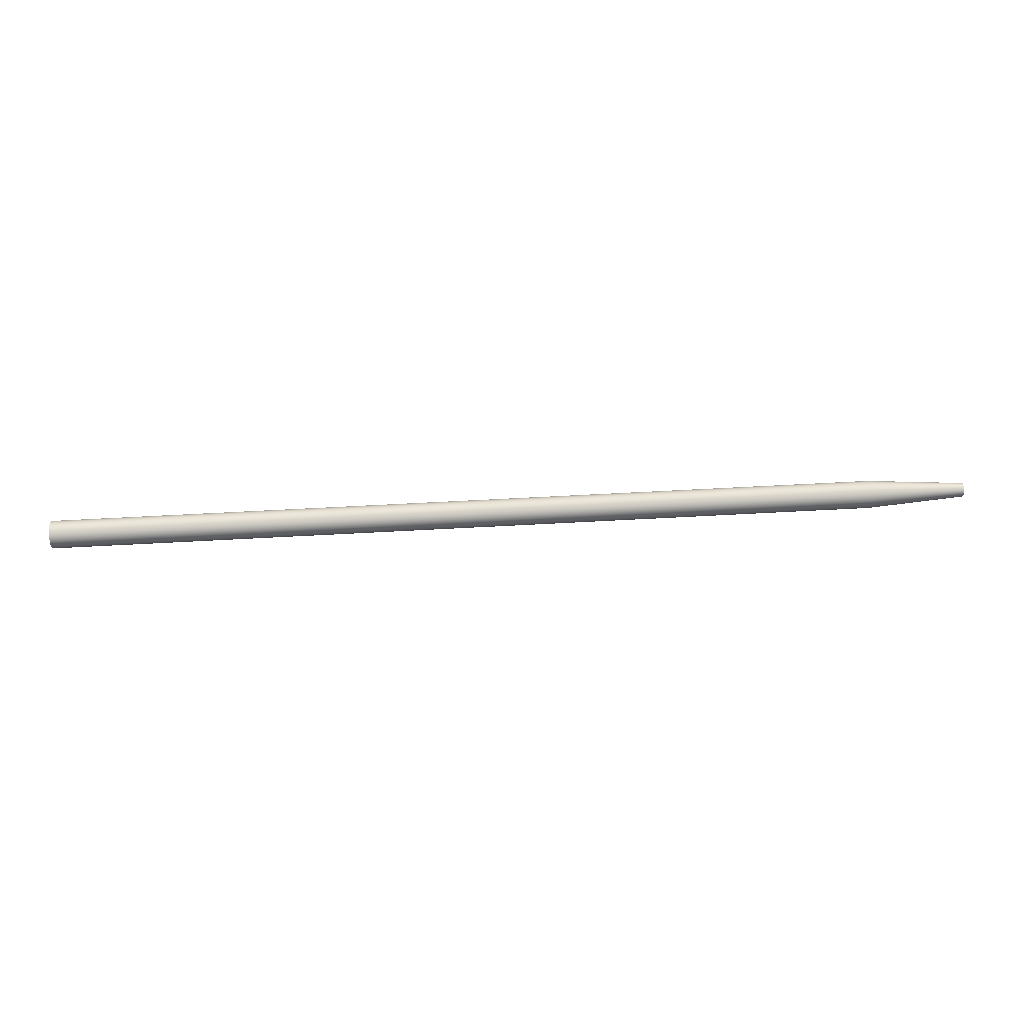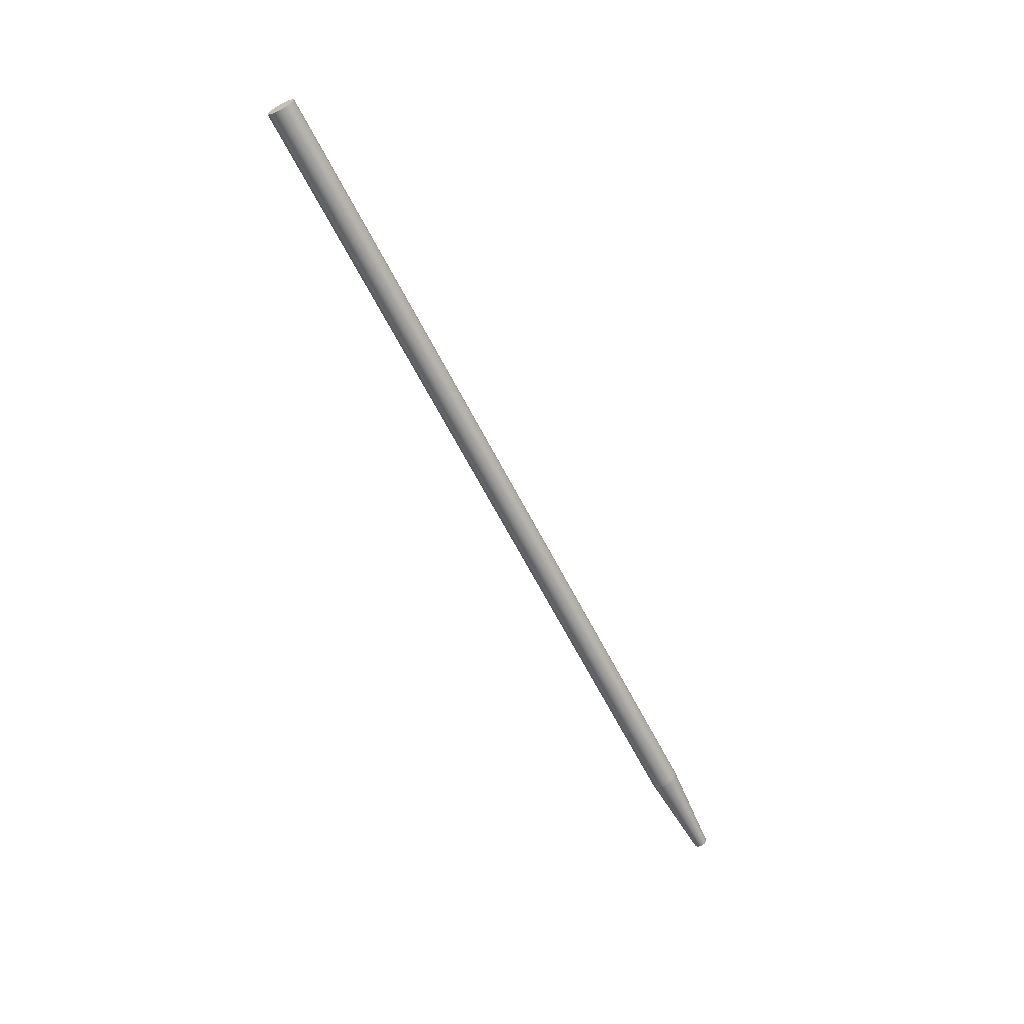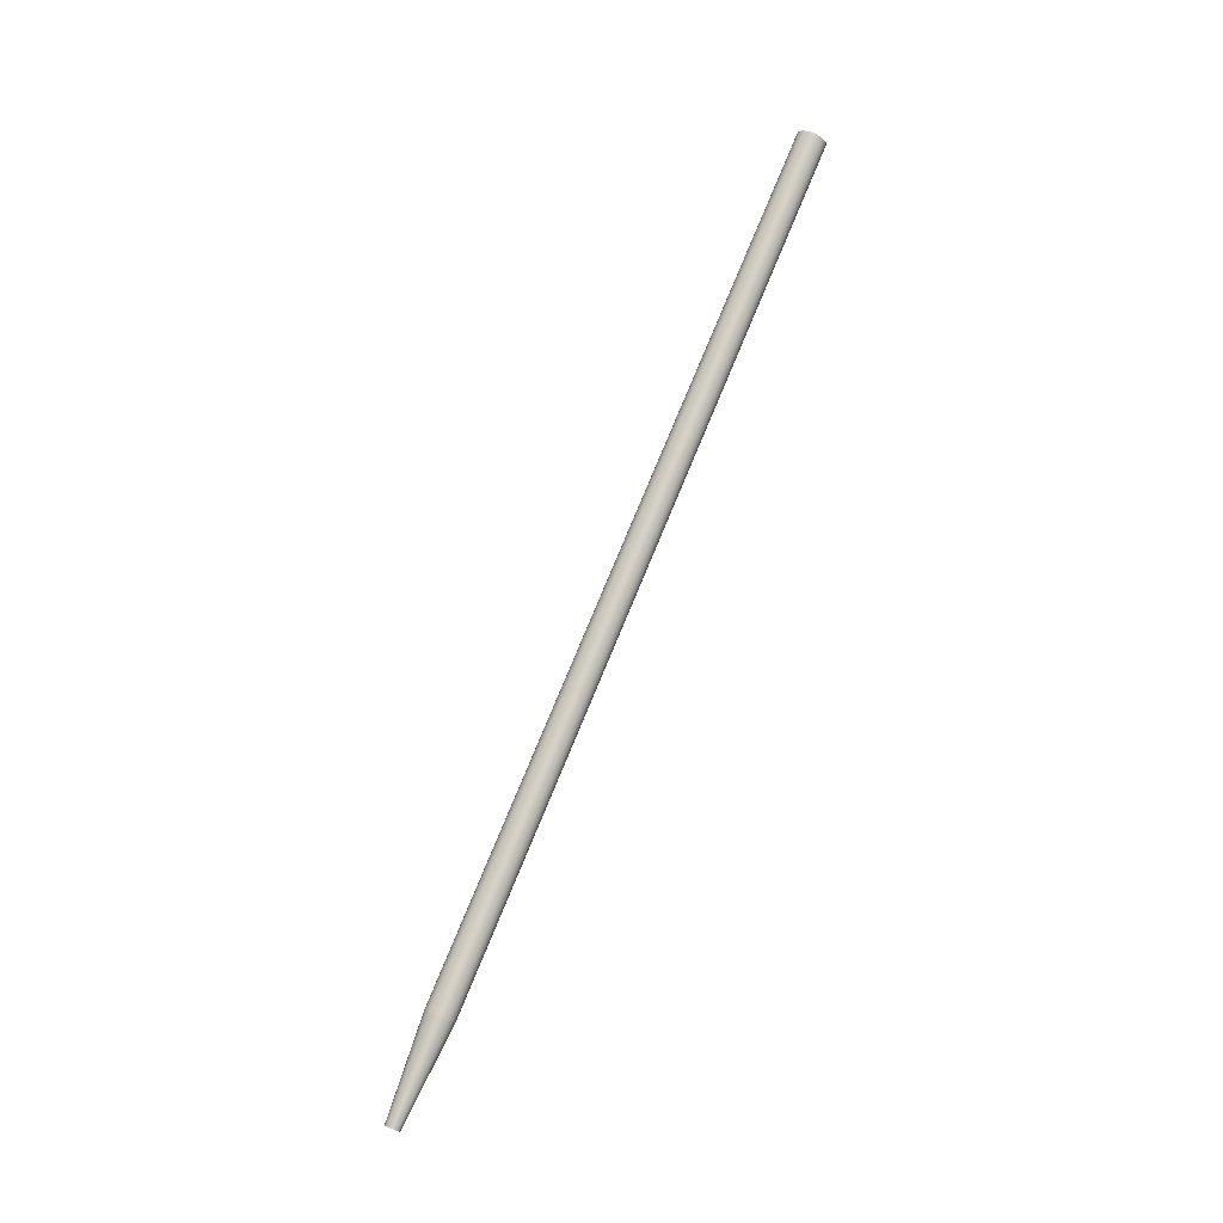
<metadata>
{"format":"obj","ext":"obj","renderer":"f3d","projection":"perspective","resolution":1024,"background":"white","views":[{"elev":49.8,"azim":-3.7,"up":"+Y"},{"elev":-63.7,"azim":-62.9,"up":"+Z"},{"elev":79.1,"azim":112.6,"up":"+Z"}]}
</metadata>
<code>
g Body1
v 0 0 7.5
v 0 1.941 7.244
v 0 3.75 6.495
v 0 5.303 5.303
v 0 6.495 3.75
v 0 7.244 1.941
v 0 7.5 0
v 0 7.244 -1.941
v 0 6.495 -3.75
v 0 5.303 -5.303
v 0 3.75 -6.495
v 0 1.941 -7.244
v 0 0 -7.5
v 0 -1.941 -7.244
v 0 -3.75 -6.495
v 0 -5.303 -5.303
v 0 -6.495 -3.75
v 0 -7.244 -1.941
v 0 -7.5 -0
v 0 -7.244 1.941
v 0 -6.495 3.75
v 0 -5.303 5.303
v 0 -3.75 6.495
v 0 -1.941 7.244
v 447.5 0 7.5
v 447.5 1.941 7.244
v 447.5 3.75 6.495
v 447.5 5.303 5.303
v 447.5 6.495 3.75
v 447.5 7.244 1.941
v 447.5 7.5 0
v 447.5 7.244 -1.941
v 447.5 6.495 -3.75
v 447.5 5.303 -5.303
v 447.5 3.75 -6.495
v 447.5 1.941 -7.244
v 447.5 0 -7.5
v 447.5 -1.941 -7.244
v 447.5 -3.75 -6.495
v 447.5 -5.303 -5.303
v 447.5 -6.495 -3.75
v 447.5 -7.244 -1.941
v 447.5 -7.5 -0
v 447.5 -7.244 1.941
v 447.5 -6.495 3.75
v 447.5 -5.303 5.303
v 447.5 -3.75 6.495
v 447.5 -1.941 7.244
v 40.68 -0 -7.5
v 81.36 -0 -7.5
v 122 -0 -7.5
v 162.7 -0 -7.5
v 203.4 -0 -7.5
v 244.1 -0 -7.5
v 284.8 -0 -7.5
v 325.5 -0 -7.5
v 366.1 -0 -7.5
v 406.8 -0 -7.5
v 40.68 -1.941 7.244
v 81.36 -1.941 7.244
v 122 -1.941 7.244
v 162.7 -1.941 7.244
v 203.4 -1.941 7.244
v 244.1 -1.941 7.244
v 284.8 -1.941 7.244
v 325.5 -1.941 7.244
v 366.1 -1.941 7.244
v 406.8 -1.941 7.244
v 406.8 0 7.5
v 366.1 0 7.5
v 325.5 0 7.5
v 284.8 0 7.5
v 244.1 0 7.5
v 203.4 0 7.5
v 162.7 0 7.5
v 122 0 7.5
v 81.36 0 7.5
v 40.68 0 7.5
v 40.68 -3.75 6.495
v 81.36 -3.75 6.495
v 122 -3.75 6.495
v 162.7 -3.75 6.495
v 203.4 -3.75 6.495
v 244.1 -3.75 6.495
v 284.8 -3.75 6.495
v 325.5 -3.75 6.495
v 366.1 -3.75 6.495
v 406.8 -3.75 6.495
v 40.68 -5.303 5.303
v 81.36 -5.303 5.303
v 122 -5.303 5.303
v 162.7 -5.303 5.303
v 203.4 -5.303 5.303
v 244.1 -5.303 5.303
v 284.8 -5.303 5.303
v 325.5 -5.303 5.303
v 366.1 -5.303 5.303
v 406.8 -5.303 5.303
v 40.68 -6.495 3.75
v 81.36 -6.495 3.75
v 122 -6.495 3.75
v 162.7 -6.495 3.75
v 203.4 -6.495 3.75
v 244.1 -6.495 3.75
v 284.8 -6.495 3.75
v 325.5 -6.495 3.75
v 366.1 -6.495 3.75
v 406.8 -6.495 3.75
v 40.68 -7.244 1.941
v 81.36 -7.244 1.941
v 122 -7.244 1.941
v 162.7 -7.244 1.941
v 203.4 -7.244 1.941
v 244.1 -7.244 1.941
v 284.8 -7.244 1.941
v 325.5 -7.244 1.941
v 366.1 -7.244 1.941
v 406.8 -7.244 1.941
v 40.68 -7.5 -0
v 81.36 -7.5 -0
v 122 -7.5 -0
v 162.7 -7.5 -0
v 203.4 -7.5 -0
v 244.1 -7.5 -0
v 284.8 -7.5 -0
v 325.5 -7.5 -0
v 366.1 -7.5 -0
v 406.8 -7.5 -0
v 40.68 -7.244 -1.941
v 81.36 -7.244 -1.941
v 122 -7.244 -1.941
v 162.7 -7.244 -1.941
v 203.4 -7.244 -1.941
v 244.1 -7.244 -1.941
v 284.8 -7.244 -1.941
v 325.5 -7.244 -1.941
v 366.1 -7.244 -1.941
v 406.8 -7.244 -1.941
v 40.68 -6.495 -3.75
v 81.36 -6.495 -3.75
v 122 -6.495 -3.75
v 162.7 -6.495 -3.75
v 203.4 -6.495 -3.75
v 244.1 -6.495 -3.75
v 284.8 -6.495 -3.75
v 325.5 -6.495 -3.75
v 366.1 -6.495 -3.75
v 406.8 -6.495 -3.75
v 40.68 -5.303 -5.303
v 81.36 -5.303 -5.303
v 122 -5.303 -5.303
v 162.7 -5.303 -5.303
v 203.4 -5.303 -5.303
v 244.1 -5.303 -5.303
v 284.8 -5.303 -5.303
v 325.5 -5.303 -5.303
v 366.1 -5.303 -5.303
v 406.8 -5.303 -5.303
v 40.68 -3.75 -6.495
v 81.36 -3.75 -6.495
v 122 -3.75 -6.495
v 162.7 -3.75 -6.495
v 203.4 -3.75 -6.495
v 244.1 -3.75 -6.495
v 284.8 -3.75 -6.495
v 325.5 -3.75 -6.495
v 366.1 -3.75 -6.495
v 406.8 -3.75 -6.495
v 40.68 -1.941 -7.244
v 81.36 -1.941 -7.244
v 122 -1.941 -7.244
v 162.7 -1.941 -7.244
v 203.4 -1.941 -7.244
v 244.1 -1.941 -7.244
v 284.8 -1.941 -7.244
v 325.5 -1.941 -7.244
v 366.1 -1.941 -7.244
v 406.8 -1.941 -7.244
v 40.68 1.941 -7.244
v 81.36 1.941 -7.244
v 122 1.941 -7.244
v 162.7 1.941 -7.244
v 203.4 1.941 -7.244
v 244.1 1.941 -7.244
v 284.8 1.941 -7.244
v 325.5 1.941 -7.244
v 366.1 1.941 -7.244
v 406.8 1.941 -7.244
v 40.68 3.75 -6.495
v 81.36 3.75 -6.495
v 122 3.75 -6.495
v 162.7 3.75 -6.495
v 203.4 3.75 -6.495
v 244.1 3.75 -6.495
v 284.8 3.75 -6.495
v 325.5 3.75 -6.495
v 366.1 3.75 -6.495
v 406.8 3.75 -6.495
v 40.68 5.303 -5.303
v 81.36 5.303 -5.303
v 122 5.303 -5.303
v 162.7 5.303 -5.303
v 203.4 5.303 -5.303
v 244.1 5.303 -5.303
v 284.8 5.303 -5.303
v 325.5 5.303 -5.303
v 366.1 5.303 -5.303
v 406.8 5.303 -5.303
v 40.68 6.495 -3.75
v 81.36 6.495 -3.75
v 122 6.495 -3.75
v 162.7 6.495 -3.75
v 203.4 6.495 -3.75
v 244.1 6.495 -3.75
v 284.8 6.495 -3.75
v 325.5 6.495 -3.75
v 366.1 6.495 -3.75
v 406.8 6.495 -3.75
v 40.68 7.244 -1.941
v 81.36 7.244 -1.941
v 122 7.244 -1.941
v 162.7 7.244 -1.941
v 203.4 7.244 -1.941
v 244.1 7.244 -1.941
v 284.8 7.244 -1.941
v 325.5 7.244 -1.941
v 366.1 7.244 -1.941
v 406.8 7.244 -1.941
v 40.68 7.5 0
v 81.36 7.5 0
v 122 7.5 0
v 162.7 7.5 0
v 203.4 7.5 0
v 244.1 7.5 0
v 284.8 7.5 0
v 325.5 7.5 0
v 366.1 7.5 0
v 406.8 7.5 0
v 40.68 7.244 1.941
v 81.36 7.244 1.941
v 122 7.244 1.941
v 162.7 7.244 1.941
v 203.4 7.244 1.941
v 244.1 7.244 1.941
v 284.8 7.244 1.941
v 325.5 7.244 1.941
v 366.1 7.244 1.941
v 406.8 7.244 1.941
v 40.68 6.495 3.75
v 81.36 6.495 3.75
v 122 6.495 3.75
v 162.7 6.495 3.75
v 203.4 6.495 3.75
v 244.1 6.495 3.75
v 284.8 6.495 3.75
v 325.5 6.495 3.75
v 366.1 6.495 3.75
v 406.8 6.495 3.75
v 40.68 5.303 5.303
v 81.36 5.303 5.303
v 122 5.303 5.303
v 162.7 5.303 5.303
v 203.4 5.303 5.303
v 244.1 5.303 5.303
v 284.8 5.303 5.303
v 325.5 5.303 5.303
v 366.1 5.303 5.303
v 406.8 5.303 5.303
v 40.68 3.75 6.495
v 81.36 3.75 6.495
v 122 3.75 6.495
v 162.7 3.75 6.495
v 203.4 3.75 6.495
v 244.1 3.75 6.495
v 284.8 3.75 6.495
v 325.5 3.75 6.495
v 366.1 3.75 6.495
v 406.8 3.75 6.495
v 40.68 1.941 7.244
v 81.36 1.941 7.244
v 122 1.941 7.244
v 162.7 1.941 7.244
v 203.4 1.941 7.244
v 244.1 1.941 7.244
v 284.8 1.941 7.244
v 325.5 1.941 7.244
v 366.1 1.941 7.244
v 406.8 1.941 7.244
v 500 0 3.75
v 500 0.9706 3.622
v 500 1.875 3.248
v 500 2.652 2.652
v 500 3.248 1.875
v 500 3.622 0.9706
v 500 3.75 0
v 500 3.622 -0.9706
v 500 3.248 -1.875
v 500 2.652 -2.652
v 500 1.875 -3.248
v 500 0.9706 -3.622
v 500 0 -3.75
v 500 -0.9706 -3.622
v 500 -1.875 -3.248
v 500 -2.652 -2.652
v 500 -3.248 -1.875
v 500 -3.622 -0.9706
v 500 -3.75 -0
v 500 -3.622 0.9706
v 500 -3.248 1.875
v 500 -2.652 2.652
v 500 -1.875 3.248
v 500 -0.9706 3.622
v 473.8 -0 -5.625
v 473.8 -1.456 5.433
v 473.8 0 5.625
v 473.8 -2.812 4.871
v 473.8 -3.977 3.977
v 473.8 -4.871 2.812
v 473.8 -5.433 1.456
v 473.8 -5.625 -0
v 473.8 -5.433 -1.456
v 473.8 -4.871 -2.812
v 473.8 -3.977 -3.977
v 473.8 -2.812 -4.871
v 473.8 -1.456 -5.433
v 473.8 1.456 -5.433
v 473.8 2.812 -4.871
v 473.8 3.977 -3.977
v 473.8 4.871 -2.812
v 473.8 5.433 -1.456
v 473.8 5.625 0
v 473.8 5.433 1.456
v 473.8 4.871 2.812
v 473.8 3.977 3.977
v 473.8 2.812 4.871
v 473.8 1.456 5.433
f 2 12 1
f 1 12 13
f 1 13 24
f 24 13 14
f 24 14 23
f 23 14 15
f 23 15 22
f 22 15 16
f 22 16 21
f 21 16 17
f 21 17 20
f 20 17 18
f 20 18 19
f 12 2 11
f 11 2 3
f 11 3 10
f 10 3 4
f 10 4 9
f 9 4 5
f 9 5 8
f 8 5 6
f 8 6 7
f 24 59 1
f 1 59 78
f 1 78 2
f 2 78 279
f 2 279 3
f 3 279 269
f 3 269 4
f 4 269 259
f 4 259 5
f 5 259 249
f 5 249 6
f 6 249 239
f 6 239 7
f 7 239 229
f 7 229 8
f 8 229 219
f 8 219 9
f 9 219 209
f 9 209 10
f 10 209 199
f 10 199 11
f 11 199 189
f 11 189 12
f 12 189 179
f 12 179 13
f 13 179 49
f 13 49 14
f 14 49 169
f 14 169 15
f 15 169 159
f 15 159 16
f 16 159 149
f 16 149 17
f 17 149 139
f 17 139 18
f 18 139 129
f 18 129 19
f 19 129 119
f 19 119 20
f 20 119 109
f 20 109 21
f 21 109 99
f 21 99 22
f 22 99 89
f 22 89 23
f 23 89 79
f 23 79 24
f 24 79 59
f 26 288 25
f 25 288 69
f 25 69 48
f 48 69 68
f 48 68 47
f 47 68 88
f 47 88 46
f 46 88 98
f 46 98 45
f 45 98 108
f 45 108 44
f 44 108 118
f 44 118 43
f 43 118 128
f 43 128 42
f 42 128 138
f 42 138 41
f 41 138 148
f 41 148 40
f 40 148 158
f 40 158 39
f 39 158 168
f 39 168 38
f 38 168 178
f 38 178 37
f 37 178 58
f 37 58 36
f 36 58 188
f 36 188 35
f 35 188 198
f 35 198 34
f 34 198 208
f 34 208 33
f 33 208 218
f 33 218 32
f 32 218 228
f 32 228 31
f 31 228 238
f 31 238 30
f 30 238 248
f 30 248 29
f 29 248 258
f 29 258 28
f 28 258 268
f 28 268 27
f 27 268 278
f 27 278 26
f 26 278 288
f 49 50 169
f 169 50 170
f 169 170 159
f 159 170 160
f 159 160 149
f 149 160 150
f 149 150 139
f 139 150 140
f 139 140 129
f 129 140 130
f 129 130 119
f 119 130 120
f 119 120 109
f 109 120 110
f 109 110 99
f 99 110 100
f 99 100 89
f 89 100 90
f 89 90 79
f 79 90 80
f 79 80 59
f 59 80 60
f 59 60 78
f 78 60 77
f 78 77 279
f 279 77 280
f 279 280 269
f 269 280 270
f 269 270 259
f 259 270 260
f 259 260 249
f 249 260 250
f 249 250 239
f 239 250 240
f 239 240 229
f 229 240 230
f 229 230 219
f 219 230 220
f 219 220 209
f 209 220 210
f 209 210 199
f 199 210 200
f 199 200 189
f 189 200 190
f 189 190 179
f 179 190 180
f 179 180 49
f 49 180 50
f 50 51 170
f 170 51 171
f 170 171 160
f 160 171 161
f 160 161 150
f 150 161 151
f 150 151 140
f 140 151 141
f 140 141 130
f 130 141 131
f 130 131 120
f 120 131 121
f 120 121 110
f 110 121 111
f 110 111 100
f 100 111 101
f 100 101 90
f 90 101 91
f 90 91 80
f 80 91 81
f 80 81 60
f 60 81 61
f 60 61 77
f 77 61 76
f 77 76 280
f 280 76 281
f 280 281 270
f 270 281 271
f 270 271 260
f 260 271 261
f 260 261 250
f 250 261 251
f 250 251 240
f 240 251 241
f 240 241 230
f 230 241 231
f 230 231 220
f 220 231 221
f 220 221 210
f 210 221 211
f 210 211 200
f 200 211 201
f 200 201 190
f 190 201 191
f 190 191 180
f 180 191 181
f 180 181 50
f 50 181 51
f 51 52 171
f 171 52 172
f 171 172 161
f 161 172 162
f 161 162 151
f 151 162 152
f 151 152 141
f 141 152 142
f 141 142 131
f 131 142 132
f 131 132 121
f 121 132 122
f 121 122 111
f 111 122 112
f 111 112 101
f 101 112 102
f 101 102 91
f 91 102 92
f 91 92 81
f 81 92 82
f 81 82 61
f 61 82 62
f 61 62 76
f 76 62 75
f 76 75 281
f 281 75 282
f 281 282 271
f 271 282 272
f 271 272 261
f 261 272 262
f 261 262 251
f 251 262 252
f 251 252 241
f 241 252 242
f 241 242 231
f 231 242 232
f 231 232 221
f 221 232 222
f 221 222 211
f 211 222 212
f 211 212 201
f 201 212 202
f 201 202 191
f 191 202 192
f 191 192 181
f 181 192 182
f 181 182 51
f 51 182 52
f 52 53 172
f 172 53 173
f 172 173 162
f 162 173 163
f 162 163 152
f 152 163 153
f 152 153 142
f 142 153 143
f 142 143 132
f 132 143 133
f 132 133 122
f 122 133 123
f 122 123 112
f 112 123 113
f 112 113 102
f 102 113 103
f 102 103 92
f 92 103 93
f 92 93 82
f 82 93 83
f 82 83 62
f 62 83 63
f 62 63 75
f 75 63 74
f 75 74 282
f 282 74 283
f 282 283 272
f 272 283 273
f 272 273 262
f 262 273 263
f 262 263 252
f 252 263 253
f 252 253 242
f 242 253 243
f 242 243 232
f 232 243 233
f 232 233 222
f 222 233 223
f 222 223 212
f 212 223 213
f 212 213 202
f 202 213 203
f 202 203 192
f 192 203 193
f 192 193 182
f 182 193 183
f 182 183 52
f 52 183 53
f 53 54 173
f 173 54 174
f 173 174 163
f 163 174 164
f 163 164 153
f 153 164 154
f 153 154 143
f 143 154 144
f 143 144 133
f 133 144 134
f 133 134 123
f 123 134 124
f 123 124 113
f 113 124 114
f 113 114 103
f 103 114 104
f 103 104 93
f 93 104 94
f 93 94 83
f 83 94 84
f 83 84 63
f 63 84 64
f 63 64 74
f 74 64 73
f 74 73 283
f 283 73 284
f 283 284 273
f 273 284 274
f 273 274 263
f 263 274 264
f 263 264 253
f 253 264 254
f 253 254 243
f 243 254 244
f 243 244 233
f 233 244 234
f 233 234 223
f 223 234 224
f 223 224 213
f 213 224 214
f 213 214 203
f 203 214 204
f 203 204 193
f 193 204 194
f 193 194 183
f 183 194 184
f 183 184 53
f 53 184 54
f 54 55 174
f 174 55 175
f 174 175 164
f 164 175 165
f 164 165 154
f 154 165 155
f 154 155 144
f 144 155 145
f 144 145 134
f 134 145 135
f 134 135 124
f 124 135 125
f 124 125 114
f 114 125 115
f 114 115 104
f 104 115 105
f 104 105 94
f 94 105 95
f 94 95 84
f 84 95 85
f 84 85 64
f 64 85 65
f 64 65 73
f 73 65 72
f 73 72 284
f 284 72 285
f 284 285 274
f 274 285 275
f 274 275 264
f 264 275 265
f 264 265 254
f 254 265 255
f 254 255 244
f 244 255 245
f 244 245 234
f 234 245 235
f 234 235 224
f 224 235 225
f 224 225 214
f 214 225 215
f 214 215 204
f 204 215 205
f 204 205 194
f 194 205 195
f 194 195 184
f 184 195 185
f 184 185 54
f 54 185 55
f 55 56 175
f 175 56 176
f 175 176 165
f 165 176 166
f 165 166 155
f 155 166 156
f 155 156 145
f 145 156 146
f 145 146 135
f 135 146 136
f 135 136 125
f 125 136 126
f 125 126 115
f 115 126 116
f 115 116 105
f 105 116 106
f 105 106 95
f 95 106 96
f 95 96 85
f 85 96 86
f 85 86 65
f 65 86 66
f 65 66 72
f 72 66 71
f 72 71 285
f 285 71 286
f 285 286 275
f 275 286 276
f 275 276 265
f 265 276 266
f 265 266 255
f 255 266 256
f 255 256 245
f 245 256 246
f 245 246 235
f 235 246 236
f 235 236 225
f 225 236 226
f 225 226 215
f 215 226 216
f 215 216 205
f 205 216 206
f 205 206 195
f 195 206 196
f 195 196 185
f 185 196 186
f 185 186 55
f 55 186 56
f 56 57 176
f 176 57 177
f 176 177 166
f 166 177 167
f 166 167 156
f 156 167 157
f 156 157 146
f 146 157 147
f 146 147 136
f 136 147 137
f 136 137 126
f 126 137 127
f 126 127 116
f 116 127 117
f 116 117 106
f 106 117 107
f 106 107 96
f 96 107 97
f 96 97 86
f 86 97 87
f 86 87 66
f 66 87 67
f 66 67 71
f 71 67 70
f 71 70 286
f 286 70 287
f 286 287 276
f 276 287 277
f 276 277 266
f 266 277 267
f 266 267 256
f 256 267 257
f 256 257 246
f 246 257 247
f 246 247 236
f 236 247 237
f 236 237 226
f 226 237 227
f 226 227 216
f 216 227 217
f 216 217 206
f 206 217 207
f 206 207 196
f 196 207 197
f 196 197 186
f 186 197 187
f 186 187 56
f 56 187 57
f 57 58 177
f 177 58 178
f 177 178 167
f 167 178 168
f 167 168 157
f 157 168 158
f 157 158 147
f 147 158 148
f 147 148 137
f 137 148 138
f 137 138 127
f 127 138 128
f 127 128 117
f 117 128 118
f 117 118 107
f 107 118 108
f 107 108 97
f 97 108 98
f 97 98 87
f 87 98 88
f 87 88 67
f 67 88 68
f 67 68 70
f 70 68 69
f 70 69 287
f 287 69 288
f 287 288 277
f 277 288 278
f 277 278 267
f 267 278 268
f 267 268 257
f 257 268 258
f 257 258 247
f 247 258 248
f 247 248 237
f 237 248 238
f 237 238 227
f 227 238 228
f 227 228 217
f 217 228 218
f 217 218 207
f 207 218 208
f 207 208 197
f 197 208 198
f 197 198 187
f 187 198 188
f 187 188 57
f 57 188 58
f 48 314 25
f 25 314 315
f 25 315 26
f 26 315 336
f 26 336 27
f 27 336 335
f 27 335 28
f 28 335 334
f 28 334 29
f 29 334 333
f 29 333 30
f 30 333 332
f 30 332 31
f 31 332 331
f 31 331 32
f 32 331 330
f 32 330 33
f 33 330 329
f 33 329 34
f 34 329 328
f 34 328 35
f 35 328 327
f 35 327 36
f 36 327 326
f 36 326 37
f 37 326 313
f 37 313 38
f 38 313 325
f 38 325 39
f 39 325 324
f 39 324 40
f 40 324 323
f 40 323 41
f 41 323 322
f 41 322 42
f 42 322 321
f 42 321 43
f 43 321 320
f 43 320 44
f 44 320 319
f 44 319 45
f 45 319 318
f 45 318 46
f 46 318 317
f 46 317 47
f 47 317 316
f 47 316 48
f 48 316 314
f 290 336 289
f 289 336 315
f 289 315 312
f 312 315 314
f 312 314 311
f 311 314 316
f 311 316 310
f 310 316 317
f 310 317 309
f 309 317 318
f 309 318 308
f 308 318 319
f 308 319 307
f 307 319 320
f 307 320 306
f 306 320 321
f 306 321 305
f 305 321 322
f 305 322 304
f 304 322 323
f 304 323 303
f 303 323 324
f 303 324 302
f 302 324 325
f 302 325 301
f 301 325 313
f 301 313 300
f 300 313 326
f 300 326 299
f 299 326 327
f 299 327 298
f 298 327 328
f 298 328 297
f 297 328 329
f 297 329 296
f 296 329 330
f 296 330 295
f 295 330 331
f 295 331 294
f 294 331 332
f 294 332 293
f 293 332 333
f 293 333 292
f 292 333 334
f 292 334 291
f 291 334 335
f 291 335 290
f 290 335 336
f 312 302 289
f 289 302 301
f 289 301 290
f 290 301 300
f 290 300 291
f 291 300 299
f 291 299 292
f 292 299 298
f 292 298 293
f 293 298 297
f 293 297 294
f 294 297 296
f 294 296 295
f 302 312 303
f 303 312 311
f 303 311 304
f 304 311 310
f 304 310 305
f 305 310 309
f 305 309 306
f 306 309 308
f 306 308 307

</code>
